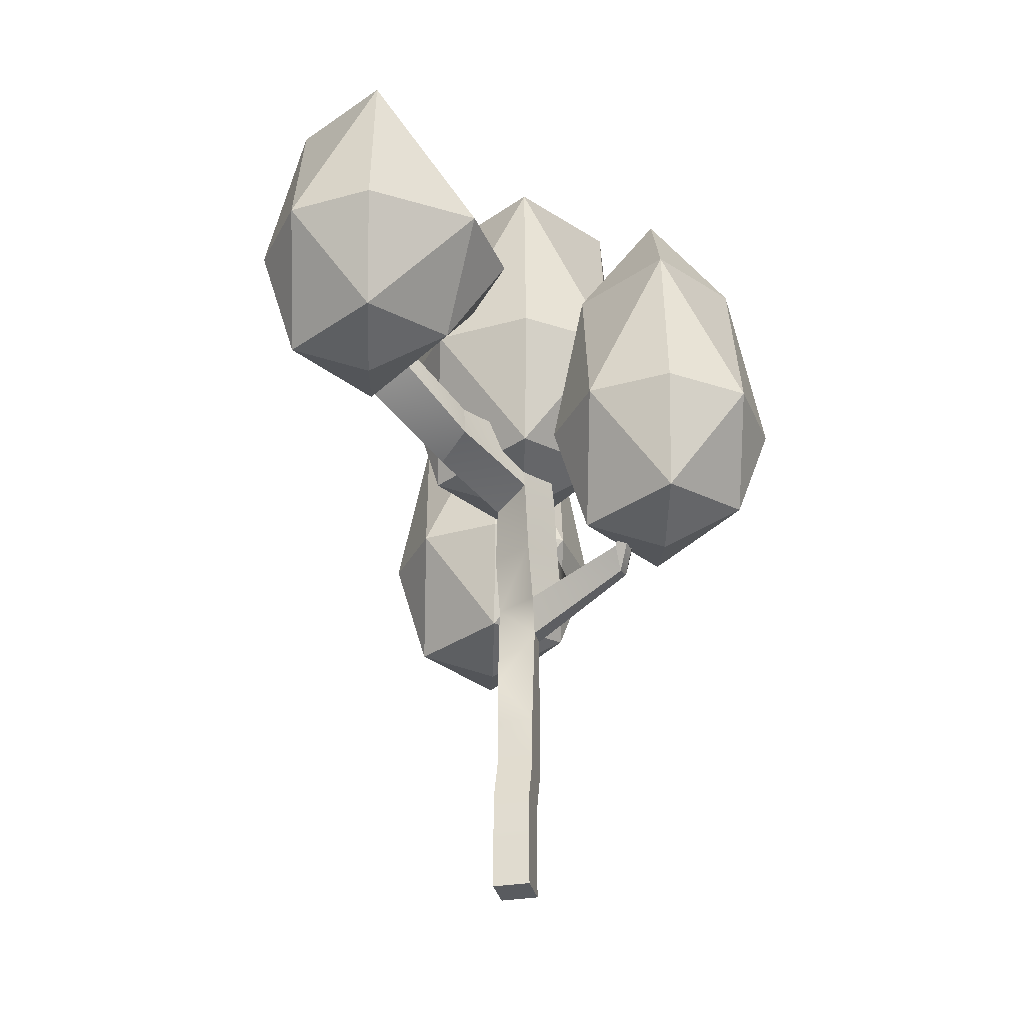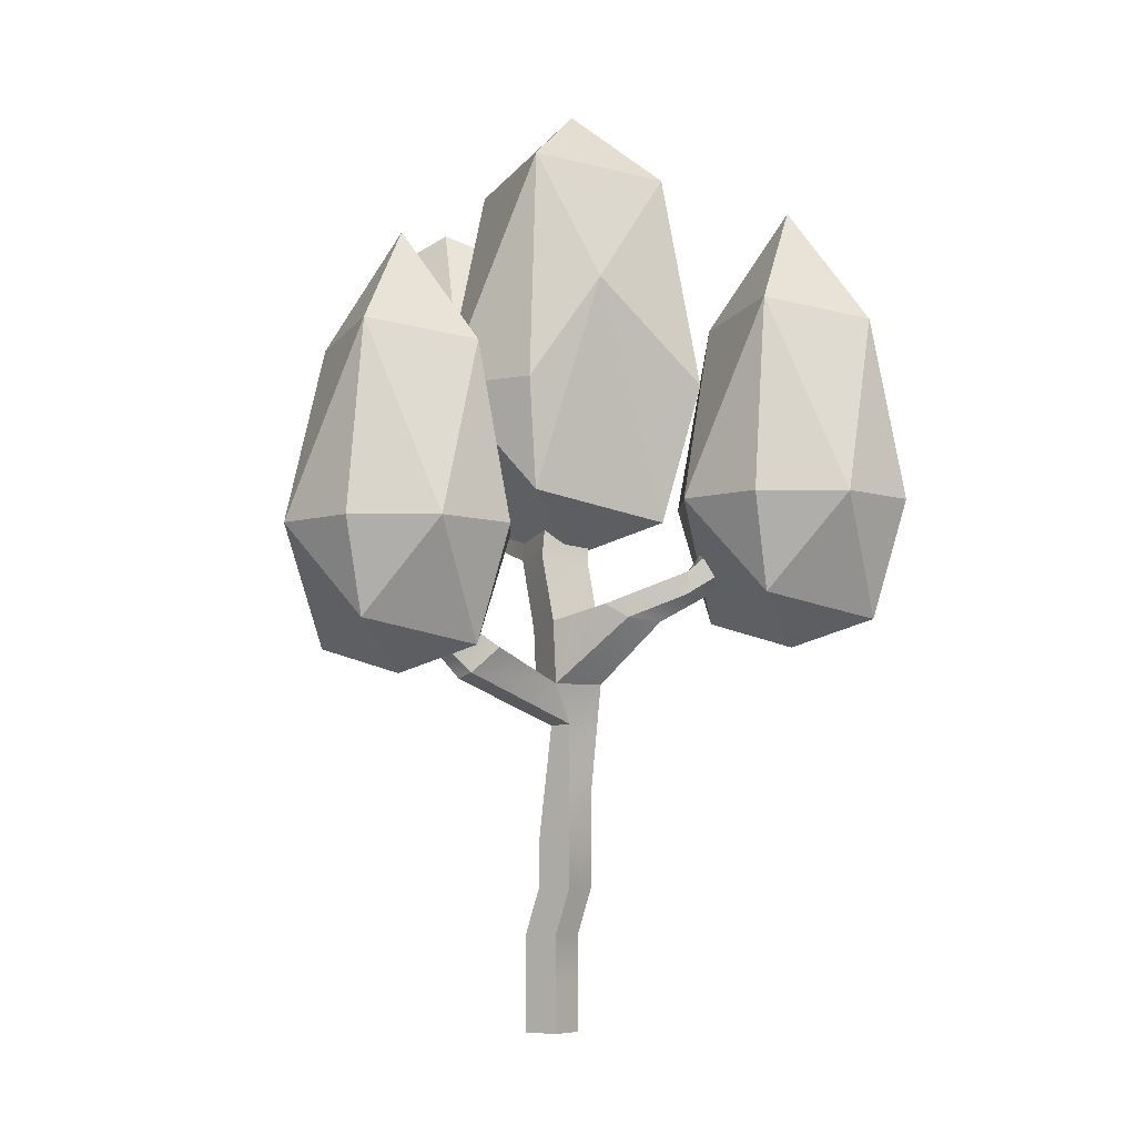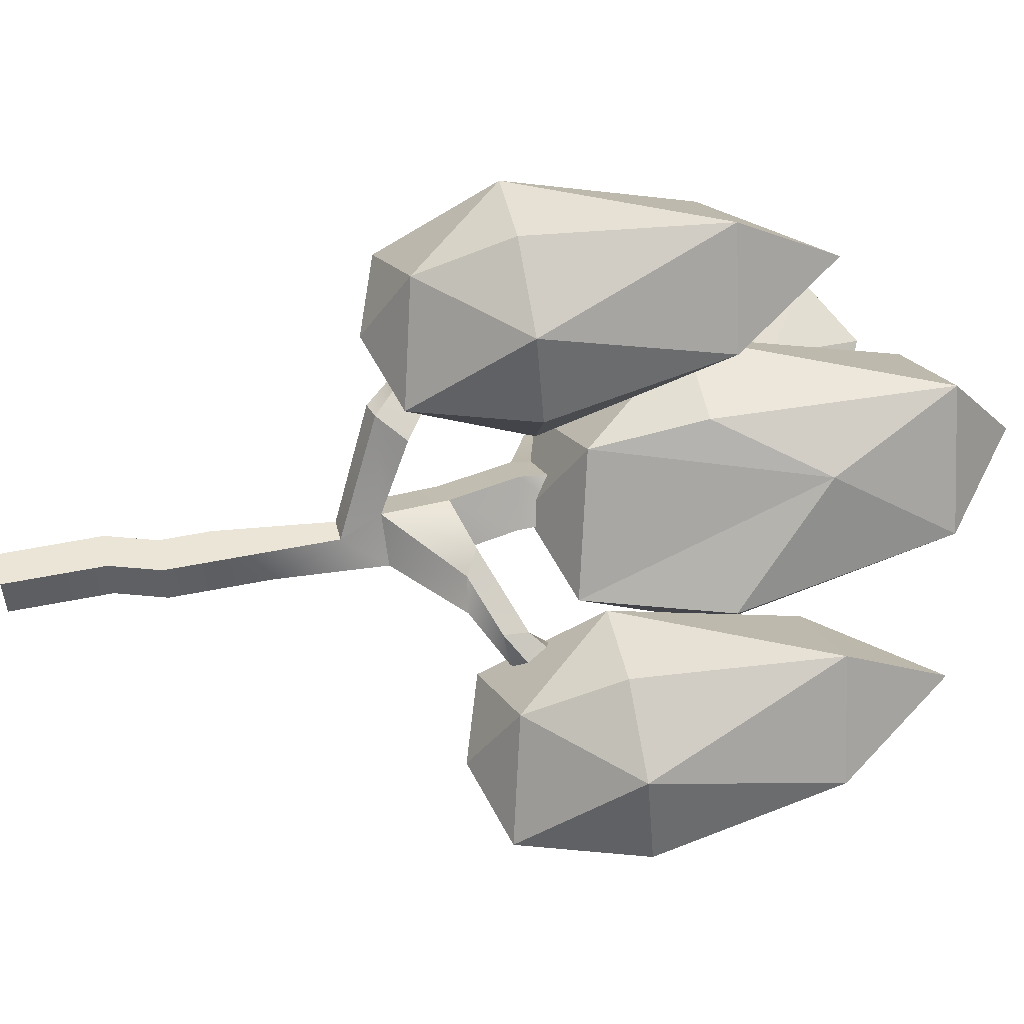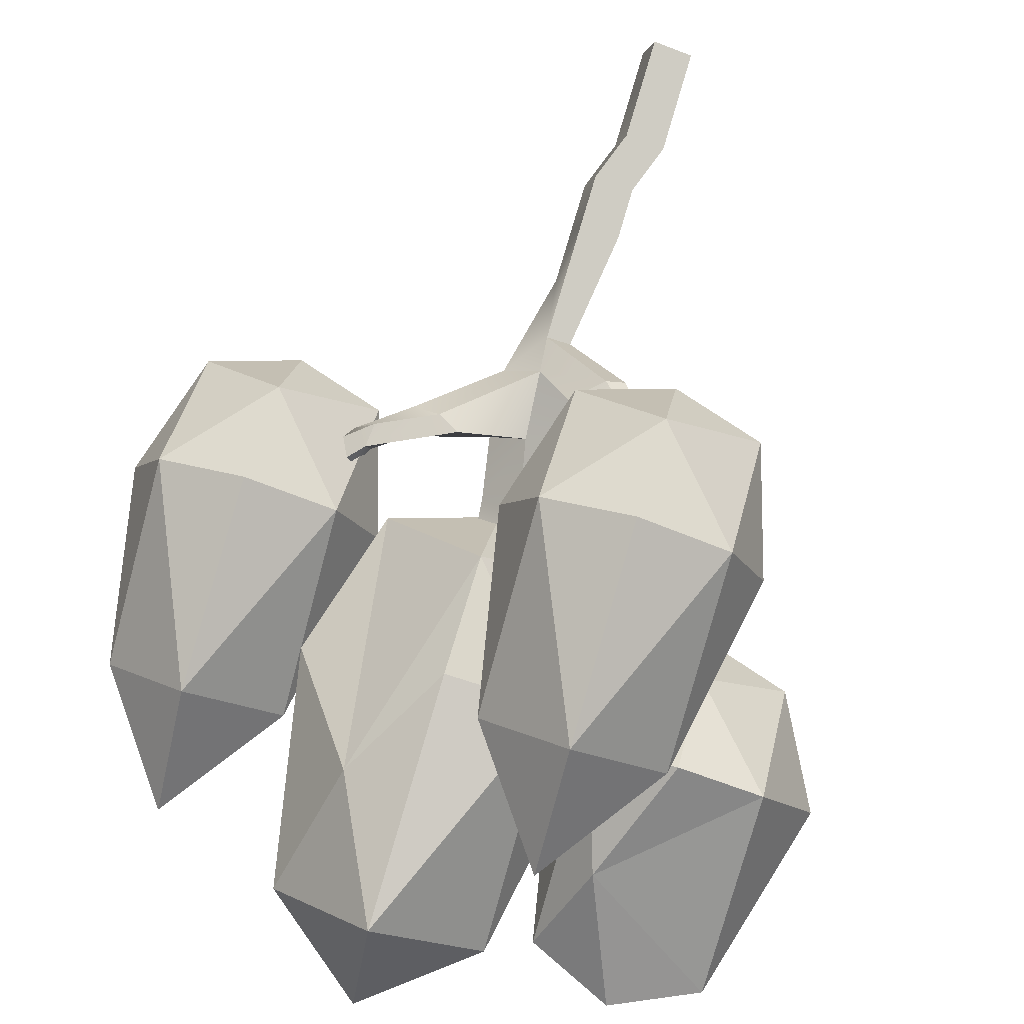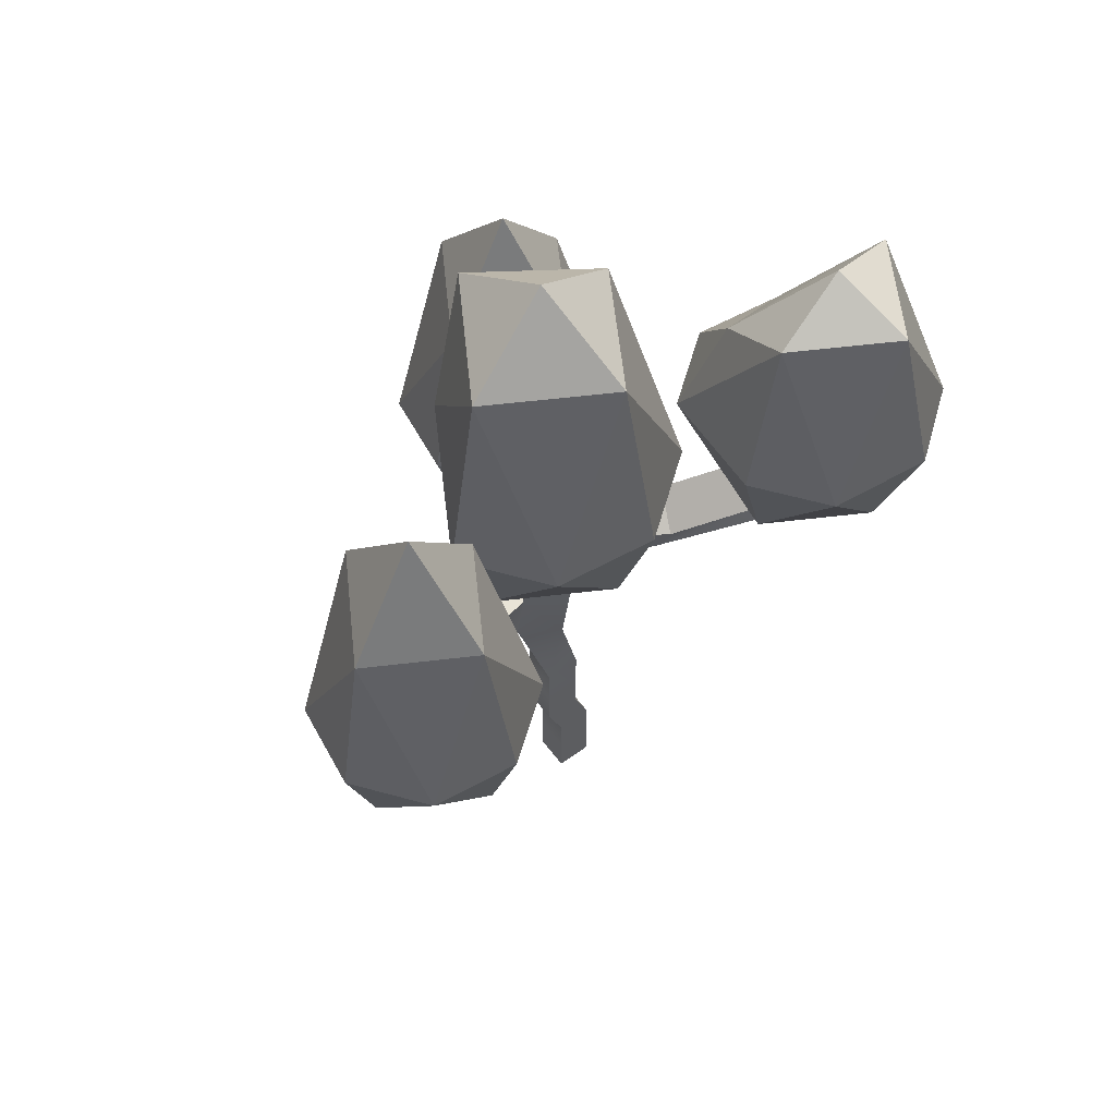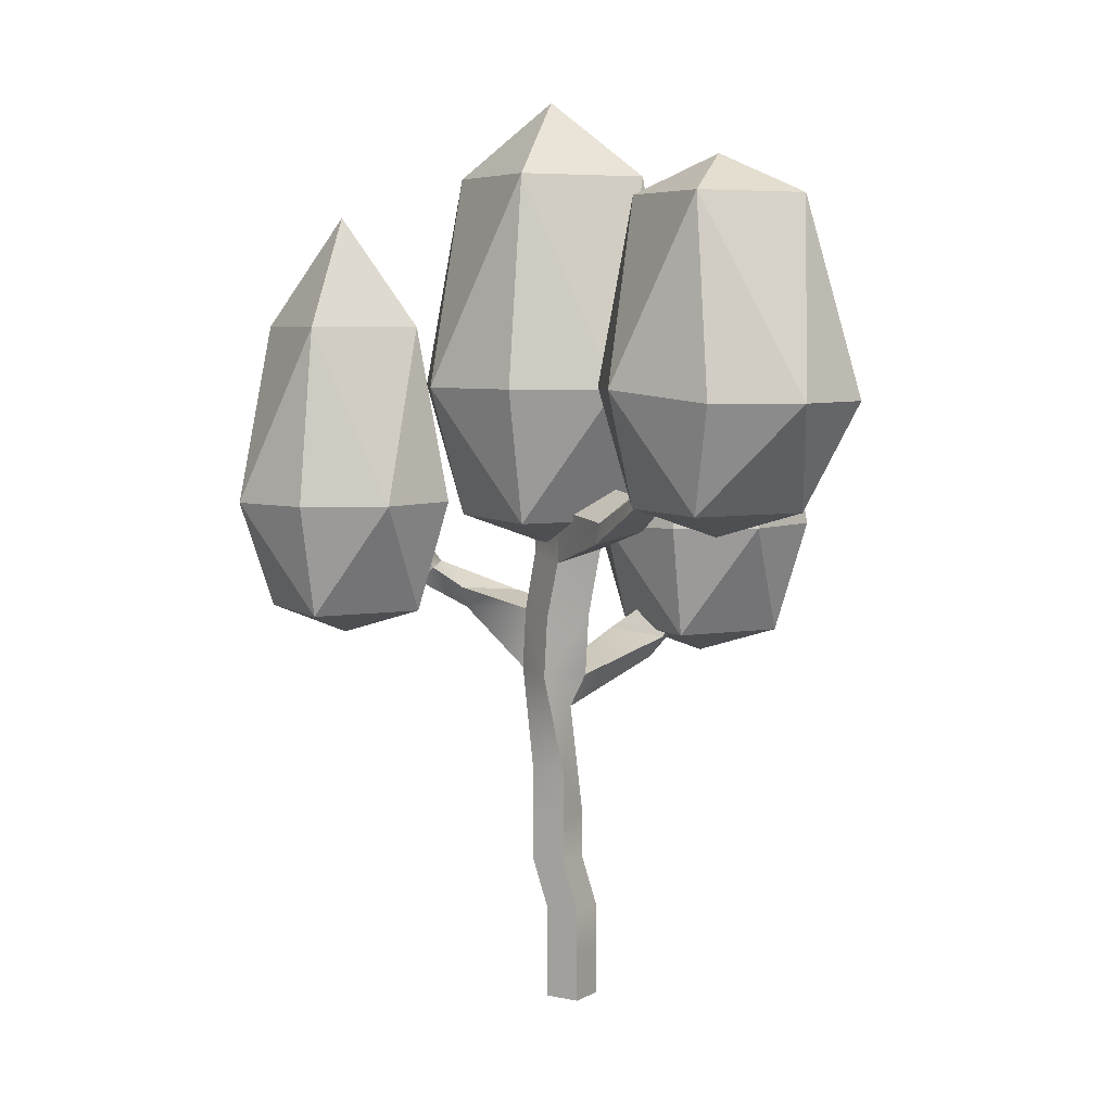
<metadata>
{"format":"obj","ext":"obj","renderer":"f3d","projection":"perspective","resolution":1024,"background":"white","views":[{"elev":-32.7,"azim":-91.7,"up":"+Y"},{"elev":-6.2,"azim":21.5,"up":"+Y"},{"elev":61.5,"azim":78.8,"up":"+Z"},{"elev":78.7,"azim":-163.6,"up":"+Z"},{"elev":59.4,"azim":128.5,"up":"+Y"},{"elev":5.8,"azim":-162.2,"up":"+Y"}]}
</metadata>
<code>
o Tree_02
v -0 0.3339 -0
v -0.2099 -0.01631 -0.001354
v -0 0 0.2188
v 0.1795 0 0
v -0.03044 -0.01631 -0.1785
v 0 -0.2163 0
v -0.1269 0.2771 -0
v 0.07179 0.1689 0.1253
v 0.1269 0.2771 0
v 0 0.2771 -0.1253
v -0.1269 -0.1773 -0
v -0 -0.1429 0.1253
v 0.1269 -0.1773 0
v 0 -0.1773 -0.1253
v -0.1269 0 0.1669
v 0.1269 0 0.1669
v 0.1269 -0 -0.1253
v -0.1573 -0.01631 -0.1266
v 0.3346 0.4345 0.259
v 0.1239 -0.007196 0.259
v 0.3346 -0.007196 0.431
v 0.5453 -0.007196 0.259
v 0.3346 -0.007196 0.05103
v 0.3346 -0.2612 0.259
v 0.1856 0.3181 0.259
v 0.3346 0.3406 0.4061
v 0.4836 0.3181 0.259
v 0.3346 0.3181 0.112
v 0.1856 -0.2154 0.259
v 0.3346 -0.175 0.4061
v 0.4836 -0.2154 0.259
v 0.3346 -0.2154 0.112
v 0.1856 -0.007196 0.4061
v 0.4287 0.147 0.381
v 0.4836 -0.007196 0.112
v 0.1856 -0.007196 0.112
v 0.1466 0.216 0.483
v -0.03289 -0.2344 0.483
v 0.1466 -0.2344 0.6602
v 0.3261 -0.2344 0.483
v 0.1466 -0.2344 0.3059
v 0.1466 -0.4508 0.483
v 0.01968 0.04261 0.483
v 0.1466 0.0618 0.6083
v 0.2735 0.04261 0.483
v 0.1466 0.04261 0.3578
v 0.01968 -0.4117 0.483
v 0.1466 -0.3773 0.6083
v 0.2735 -0.4117 0.483
v 0.1466 -0.4117 0.3578
v 0.01968 -0.2344 0.6083
v 0.2735 -0.2344 0.6083
v 0.2735 -0.2344 0.3578
v 0.01968 -0.2344 0.3578
v 0.6727 0.2585 0.2157
v 0.4932 -0.1919 0.2157
v 0.6727 -0.1919 0.3928
v 0.8522 -0.1919 0.2157
v 0.6727 -0.1919 0.03851
v 0.6727 -0.4083 0.2157
v 0.5458 0.08511 0.2157
v 0.6727 0.1043 0.3409
v 0.7996 0.08511 0.2157
v 0.6727 0.08511 0.09039
v 0.5458 -0.3693 0.2157
v 0.6727 -0.3348 0.3409
v 0.7996 -0.3693 0.2157
v 0.6727 -0.3693 0.09039
v 0.5458 -0.1919 0.3409
v 0.7996 -0.1919 0.3409
v 0.7996 -0.1919 0.09039
v 0.5458 -0.1919 0.09039
v 0.3312 -0.9874 0.2252
v 0.2761 -0.9874 0.2107
v 0.3167 -0.9874 0.2803
v 0.2616 -0.9874 0.2658
v 0.3724 -0.0931 0.3444
v 0.3187 -0.09506 0.1867
v 0.3228 -0.06969 0.289
v 0.3039 -0.07076 0.2287
v 0.3312 -0.9138 0.2252
v 0.2761 -0.9138 0.2107
v 0.2616 -0.9138 0.2658
v 0.3167 -0.9138 0.2803
v 0.3312 -0.8403 0.2252
v 0.2761 -0.8403 0.2107
v 0.2616 -0.8403 0.2658
v 0.3167 -0.8403 0.2803
v 0.3563 -0.7667 0.2318
v 0.3012 -0.7667 0.2173
v 0.2868 -0.7667 0.2724
v 0.3419 -0.7667 0.2869
v 0.3563 -0.6932 0.2318
v 0.3012 -0.6932 0.2173
v 0.2868 -0.6932 0.2724
v 0.3419 -0.6932 0.2869
v 0.3563 -0.6197 0.2318
v 0.3012 -0.6197 0.2173
v 0.3085 -0.5225 0.2781
v 0.3419 -0.5208 0.2869
v 0.3873 -0.4612 0.2727
v 0.3344 -0.4692 0.2208
v 0.2821 -0.4692 0.2741
v 0.3351 -0.4612 0.326
v 0.38 -0.3655 0.2656
v 0.327 -0.3734 0.2136
v 0.2748 -0.3734 0.2669
v 0.3278 -0.3655 0.3188
v 0.3647 -0.2773 0.2666
v 0.3104 -0.285 0.216
v 0.2534 -0.265 0.2609
v 0.307 -0.263 0.3127
v 0.3579 -0.1976 0.257
v 0.3039 -0.1993 0.2055
v 0.2596 -0.1598 0.2507
v 0.3137 -0.158 0.3021
v 0.05804 -0.1176 -0.04805
v 0.04381 -0.1202 -0.08584
v -0.004305 -0.07736 -0.03231
v 0.02917 -0.08442 0.0122
v 0.1689 -0.1702 0.1556
v 0.2089 -0.2102 0.106
v 0.2188 -0.2445 0.1199
v 0.1547 -0.2253 0.1573
v 0.638 -0.1311 0.1078
v 0.6374 -0.1175 0.1178
v 0.6478 -0.1196 0.1212
v 0.6484 -0.1332 0.1112
v 0.5797 -0.2282 0.2681
v 0.6181 -0.2212 0.2654
v 0.6184 -0.275 0.2642
v 0.5891 -0.2717 0.2451
v 0.5812 -0.2265 0.2645
v 0.5353 -0.3039 0.2569
v 0.5629 -0.3267 0.2638
v 0.5357 -0.3308 0.3013
v 0.5384 -0.2964 0.3024
v 0.6036 -0.1917 0.213
v 0.6394 -0.1901 0.2181
v 0.6411 -0.2324 0.1871
v 0.6077 -0.2285 0.1783
v 0.4191 -0.344 0.3382
v 0.4888 -0.3347 0.2658
v 0.4918 -0.3703 0.296
v 0.4513 -0.3641 0.3249
v 0.07898 -0.2811 0.4473
v 0.07858 -0.2857 0.4584
v 0.07655 -0.286 0.4655
v 0.08067 -0.2618 0.4762
v 0.2819 -0.4112 0.4181
v 0.2399 -0.4485 0.4271
v 0.2144 -0.4564 0.4161
v 0.1914 -0.4223 0.4071
g off
f 1 7 8
f 7 2 15
f 7 15 8
f 8 15 3
f 1 8 9
f 8 3 16
f 8 16 9
f 9 16 4
f 1 9 10
f 9 4 17
f 9 17 10
f 10 17 5
f 1 10 7
f 10 5 18
f 10 18 7
f 7 18 2
f 6 12 11
f 12 3 15
f 12 15 11
f 11 15 2
f 6 13 12
f 13 4 16
f 13 16 12
f 12 16 3
f 6 14 13
f 14 5 17
f 14 17 13
f 13 17 4
f 6 11 14
f 11 2 18
f 11 18 14
f 14 18 5
f 19 25 26
f 25 20 33
f 25 33 26
f 26 33 21
f 19 26 27
f 26 21 34
f 26 34 27
f 27 34 22
f 19 27 28
f 27 22 35
f 27 35 28
f 28 35 23
f 19 28 25
f 28 23 36
f 28 36 25
f 25 36 20
f 24 30 29
f 30 21 33
f 30 33 29
f 29 33 20
f 24 31 30
f 31 22 34
f 31 34 30
f 30 34 21
f 24 32 31
f 32 23 35
f 32 35 31
f 31 35 22
f 24 29 32
f 29 20 36
f 29 36 32
f 32 36 23
f 37 43 44
f 43 38 51
f 43 51 44
f 44 51 39
f 37 44 45
f 44 39 52
f 44 52 45
f 45 52 40
f 37 45 46
f 45 40 53
f 45 53 46
f 46 53 41
f 37 46 43
f 46 41 54
f 46 54 43
f 43 54 38
f 42 48 47
f 48 39 51
f 48 51 47
f 47 51 38
f 42 49 48
f 49 40 52
f 49 52 48
f 48 52 39
f 42 50 49
f 50 41 53
f 50 53 49
f 49 53 40
f 42 47 50
f 47 38 54
f 47 54 50
f 50 54 41
f 55 61 62
f 61 56 69
f 61 69 62
f 62 69 57
f 55 62 63
f 62 57 70
f 62 70 63
f 63 70 58
f 55 63 64
f 63 58 71
f 63 71 64
f 64 71 59
f 55 64 61
f 64 59 72
f 64 72 61
f 61 72 56
f 60 66 65
f 66 57 69
f 66 69 65
f 65 69 56
f 60 67 66
f 67 58 70
f 67 70 66
f 66 70 57
f 60 68 67
f 68 59 71
f 68 71 67
f 67 71 58
f 60 65 68
f 65 56 72
f 65 72 68
f 68 72 59
f 73 76 74
f 78 79 77
f 74 81 73
f 82 85 81
f 85 90 89
f 90 93 89
f 94 97 93
f 97 102 101
f 102 105 101
f 106 109 105
f 110 113 109
f 113 78 77
f 76 82 74
f 83 86 82
f 87 90 86
f 91 94 90
f 95 98 94
f 99 102 98
f 102 107 106
f 107 110 106
f 119 117 118
f 114 80 78
f 75 83 76
f 84 87 83
f 88 91 87
f 92 95 91
f 96 99 95
f 149 147 148
f 103 108 107
f 107 112 111
f 111 116 115
f 115 79 80
f 73 84 75
f 81 88 84
f 88 89 92
f 89 96 92
f 96 97 100
f 100 101 104
f 128 126 127
f 108 109 112
f 112 113 116
f 116 77 79
f 117 123 118
f 124 118 123
f 120 124 121
f 122 120 121
f 121 114 122
f 114 123 122
f 123 111 124
f 111 121 124
f 126 141 138
f 127 138 139
f 127 140 128
f 128 141 125
f 105 142 143
f 104 142 108
f 101 145 104
f 144 105 143
f 135 129 133
f 135 131 136
f 131 137 136
f 137 129 134
f 139 133 129
f 131 139 130
f 140 132 141
f 132 138 141
f 137 143 142
f 134 144 143
f 136 144 135
f 137 145 136
f 103 152 153
f 99 151 152
f 104 151 100
f 103 150 104
f 149 151 150
f 147 151 148
f 147 153 152
f 153 149 150
f 73 75 76
f 78 80 79
f 74 82 81
f 82 86 85
f 85 86 90
f 90 94 93
f 94 98 97
f 97 98 102
f 102 106 105
f 106 110 109
f 110 114 113
f 113 114 78
f 76 83 82
f 83 87 86
f 87 91 90
f 91 95 94
f 95 99 98
f 99 103 102
f 102 103 107
f 107 111 110
f 119 120 117
f 114 115 80
f 75 84 83
f 84 88 87
f 88 92 91
f 92 96 95
f 96 100 99
f 149 146 147
f 103 104 108
f 107 108 112
f 111 112 116
f 115 116 79
f 73 81 84
f 81 85 88
f 88 85 89
f 89 93 96
f 96 93 97
f 100 97 101
f 128 125 126
f 108 105 109
f 112 109 113
f 116 113 77
f 117 122 123
f 124 119 118
f 120 119 124
f 122 117 120
f 121 115 114
f 114 110 123
f 123 110 111
f 111 115 121
f 126 125 141
f 127 126 138
f 127 139 140
f 128 140 141
f 105 108 142
f 104 145 142
f 101 144 145
f 144 101 105
f 133 132 135
f 135 134 129
f 135 132 131
f 131 130 137
f 137 130 129
f 129 130 139
f 139 138 133
f 131 140 139
f 140 131 132
f 132 133 138
f 137 134 143
f 134 135 144
f 136 145 144
f 137 142 145
f 103 99 152
f 99 100 151
f 104 150 151
f 103 153 150
f 149 148 151
f 147 152 151
f 147 146 153
f 153 146 149

</code>
